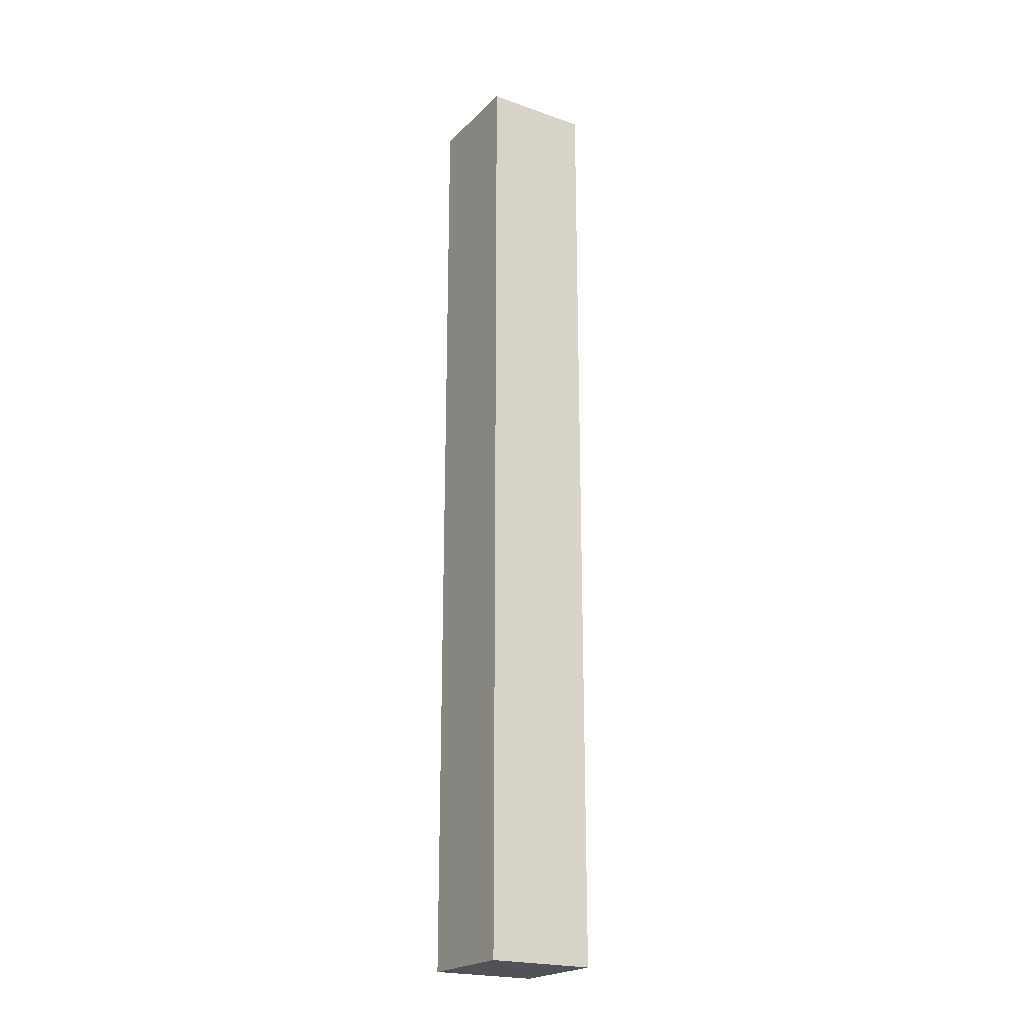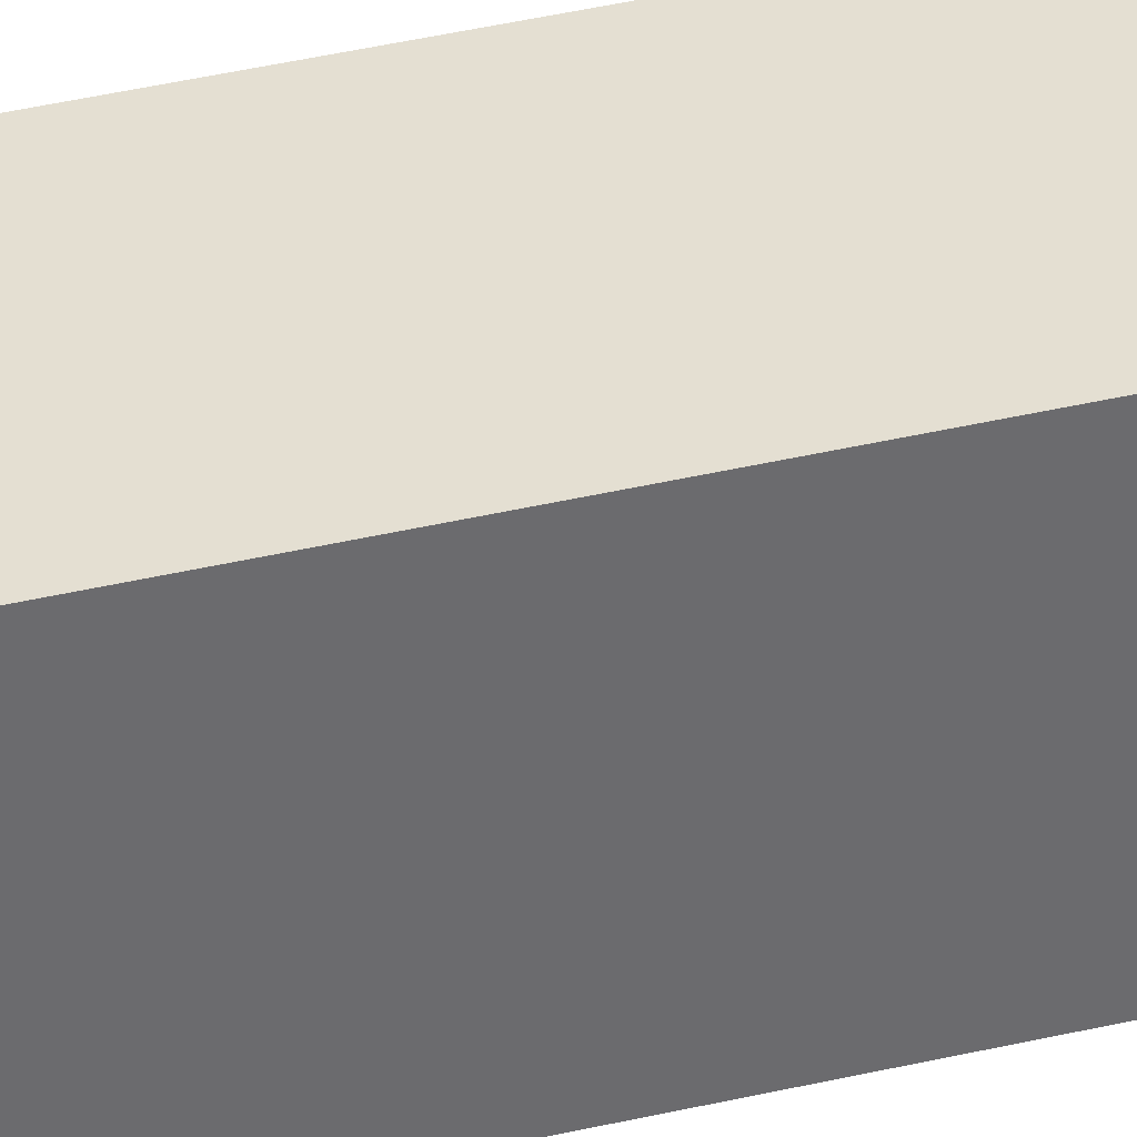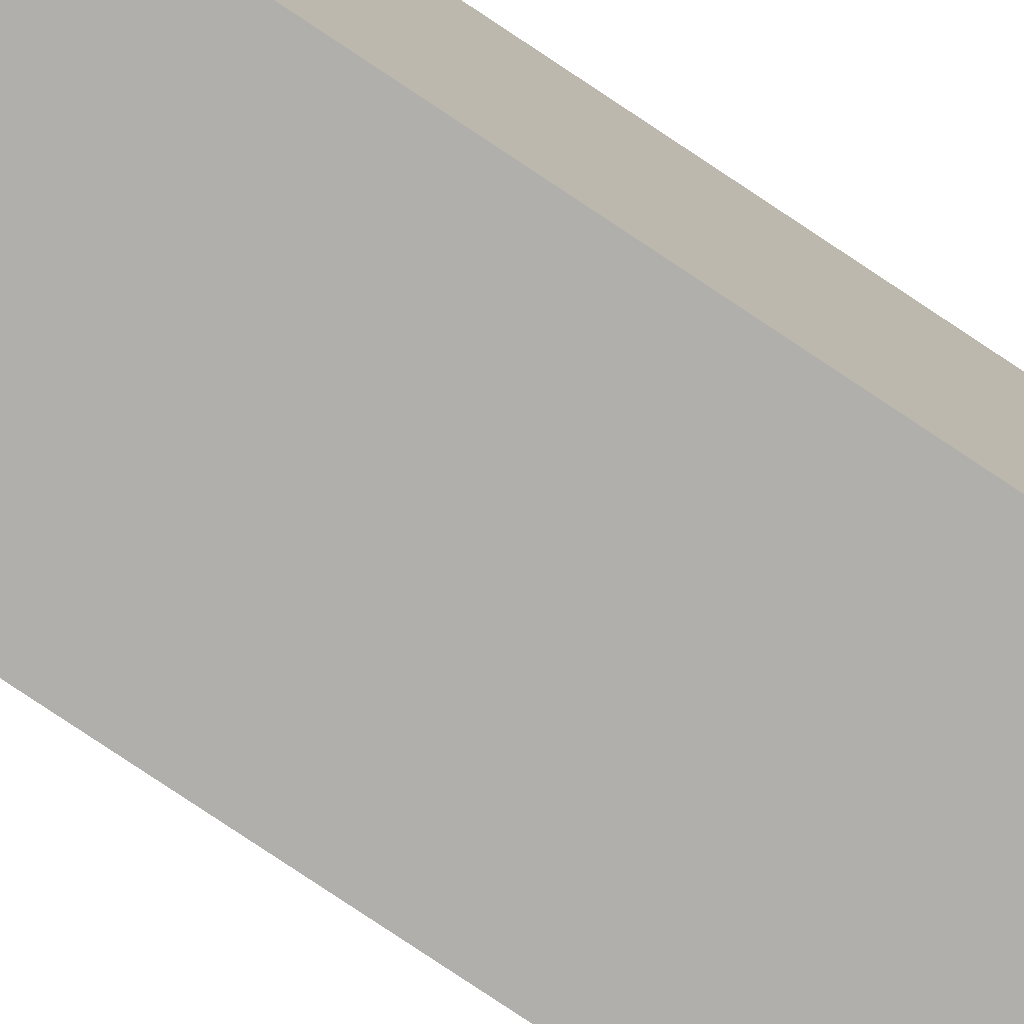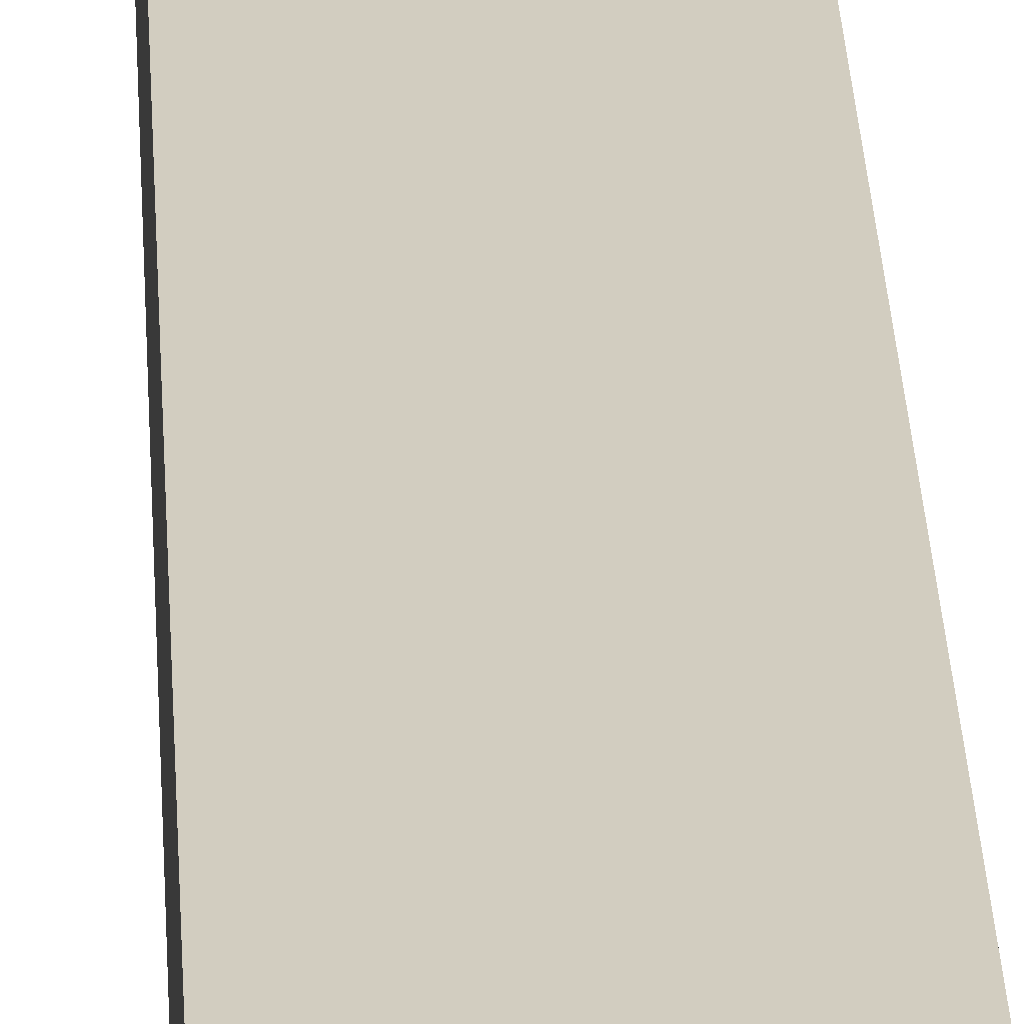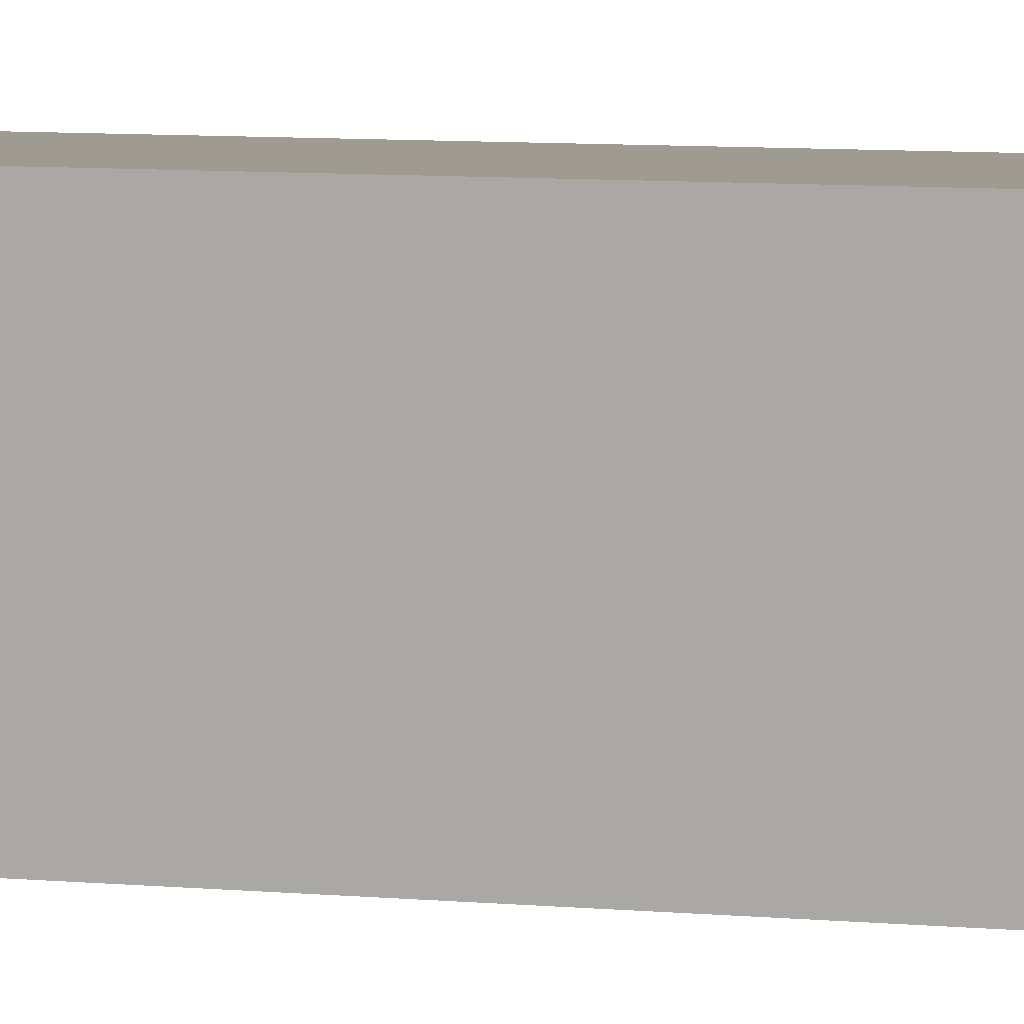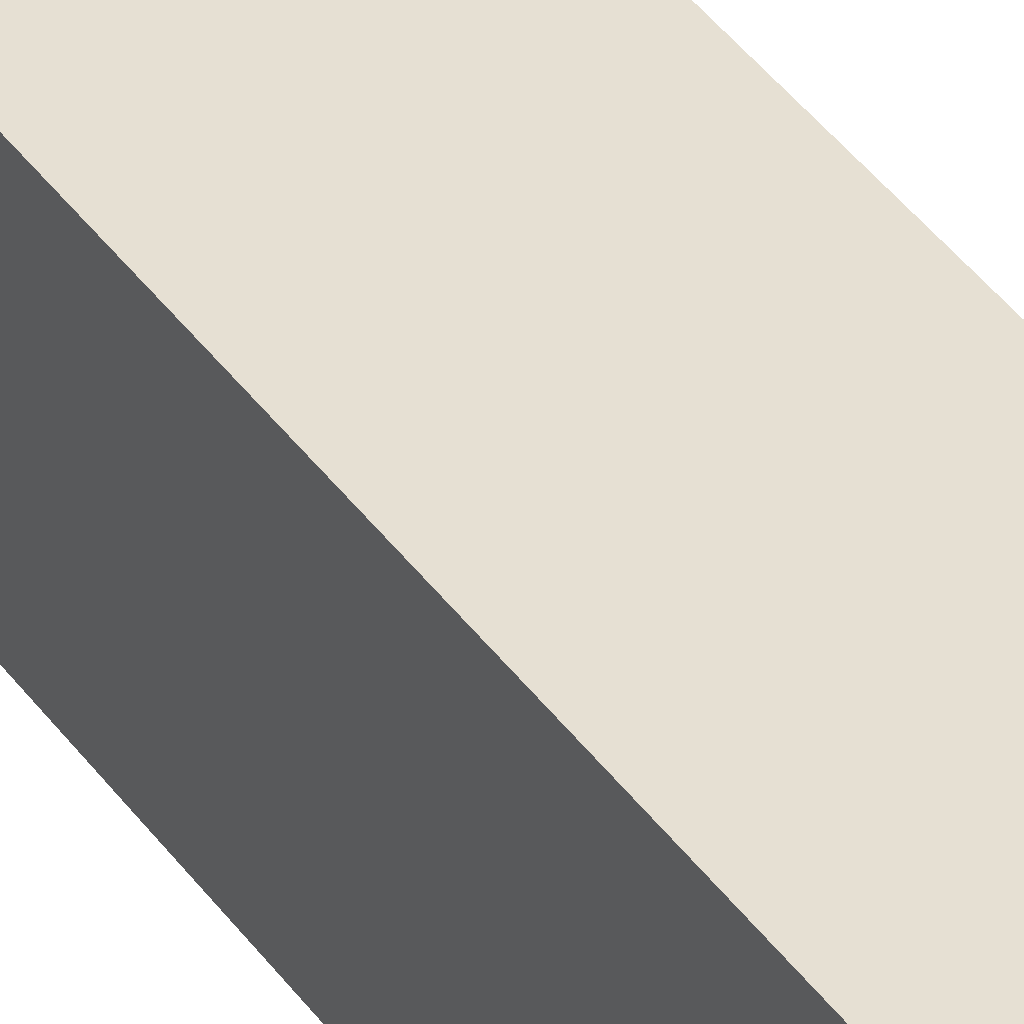
<metadata>
{"format":"obj","ext":"obj","renderer":"f3d","projection":"perspective","resolution":1024,"background":"white","views":[{"elev":-21.6,"azim":58.3,"up":"+Y"},{"elev":37.0,"azim":72.7,"up":"+Z"},{"elev":-78.1,"azim":-123.8,"up":"+Z"},{"elev":24.5,"azim":177.7,"up":"+Z"},{"elev":4.2,"azim":-64.0,"up":"+Z"},{"elev":38.3,"azim":149.1,"up":"+Z"}]}
</metadata>
<code>
o
v 0 0 0
v 0 0 -0.1
v 0 0.9 0
v 0 0.9 -0.1
v 0.1 0 0
v 0.1 0 -0.1
v 0.1 0.9 0
v 0.1 0.9 -0.1
v 0 0 0
v 0 0.9 0
v 0.1 0 0
v 0.1 0.9 0
v 0 0 -0.1
v 0 0.9 -0.1
v 0.1 0 -0.1
v 0.1 0.9 -0.1
v 0 0 0
v 0.1 0 0
v 0 0 -0.1
v 0.1 0 -0.1
v 0 0.9 0
v 0.1 0.9 0
v 0 0.9 -0.1
v 0.1 0.9 -0.1
f 3 2 1
f 4 2 3
f 5 6 7
f 7 6 8
f 11 10 9
f 12 10 11
f 13 14 15
f 15 14 16
f 19 18 17
f 20 18 19
f 21 22 23
f 23 22 24

</code>
